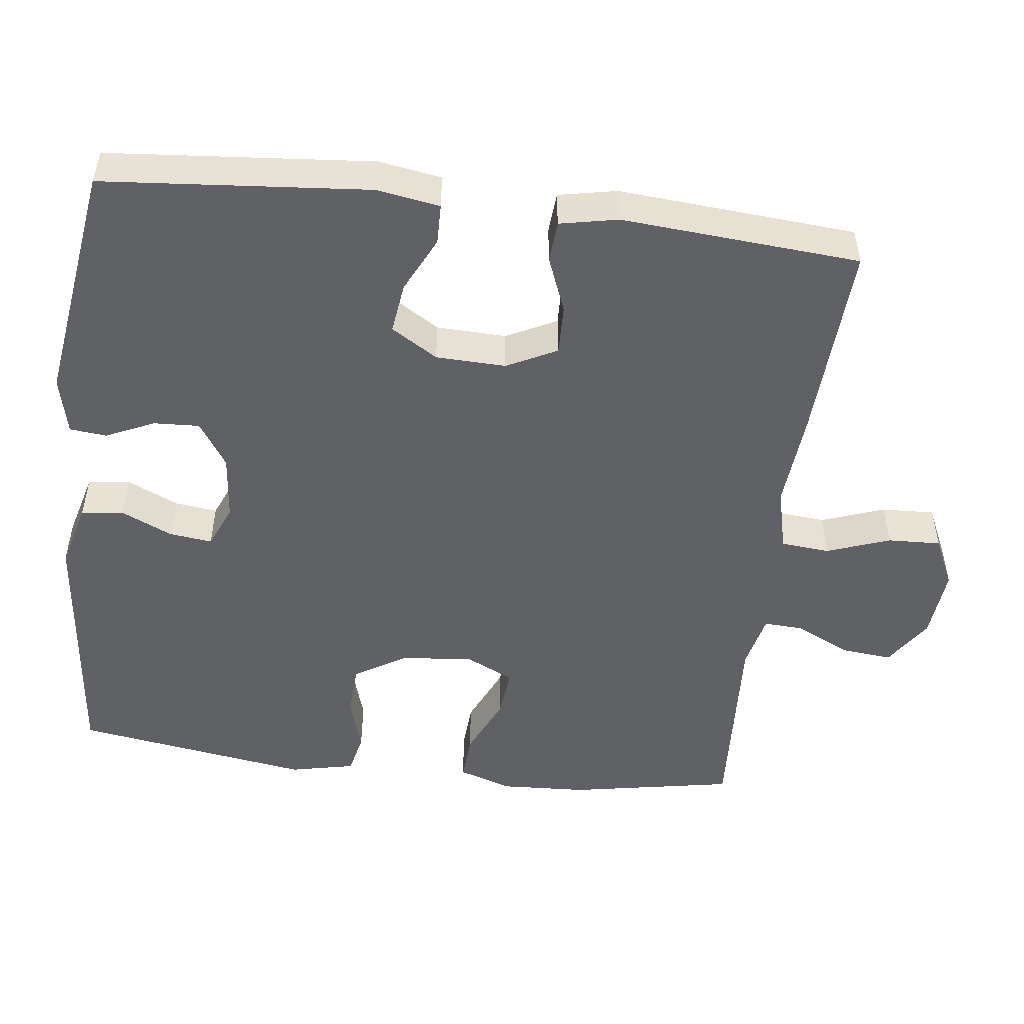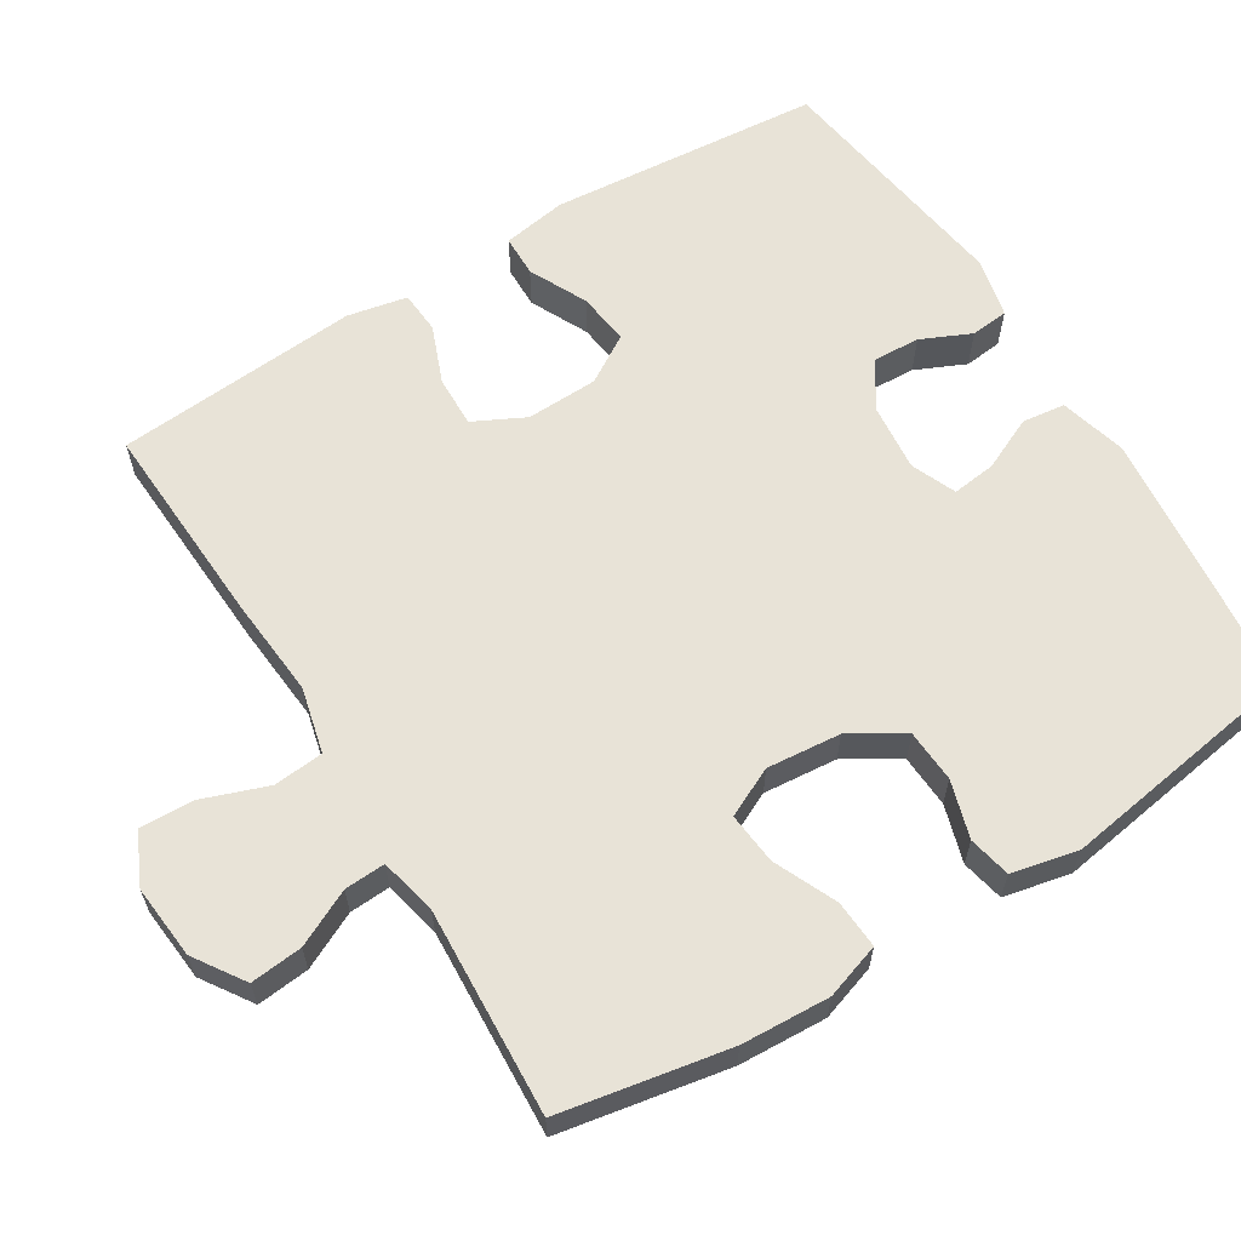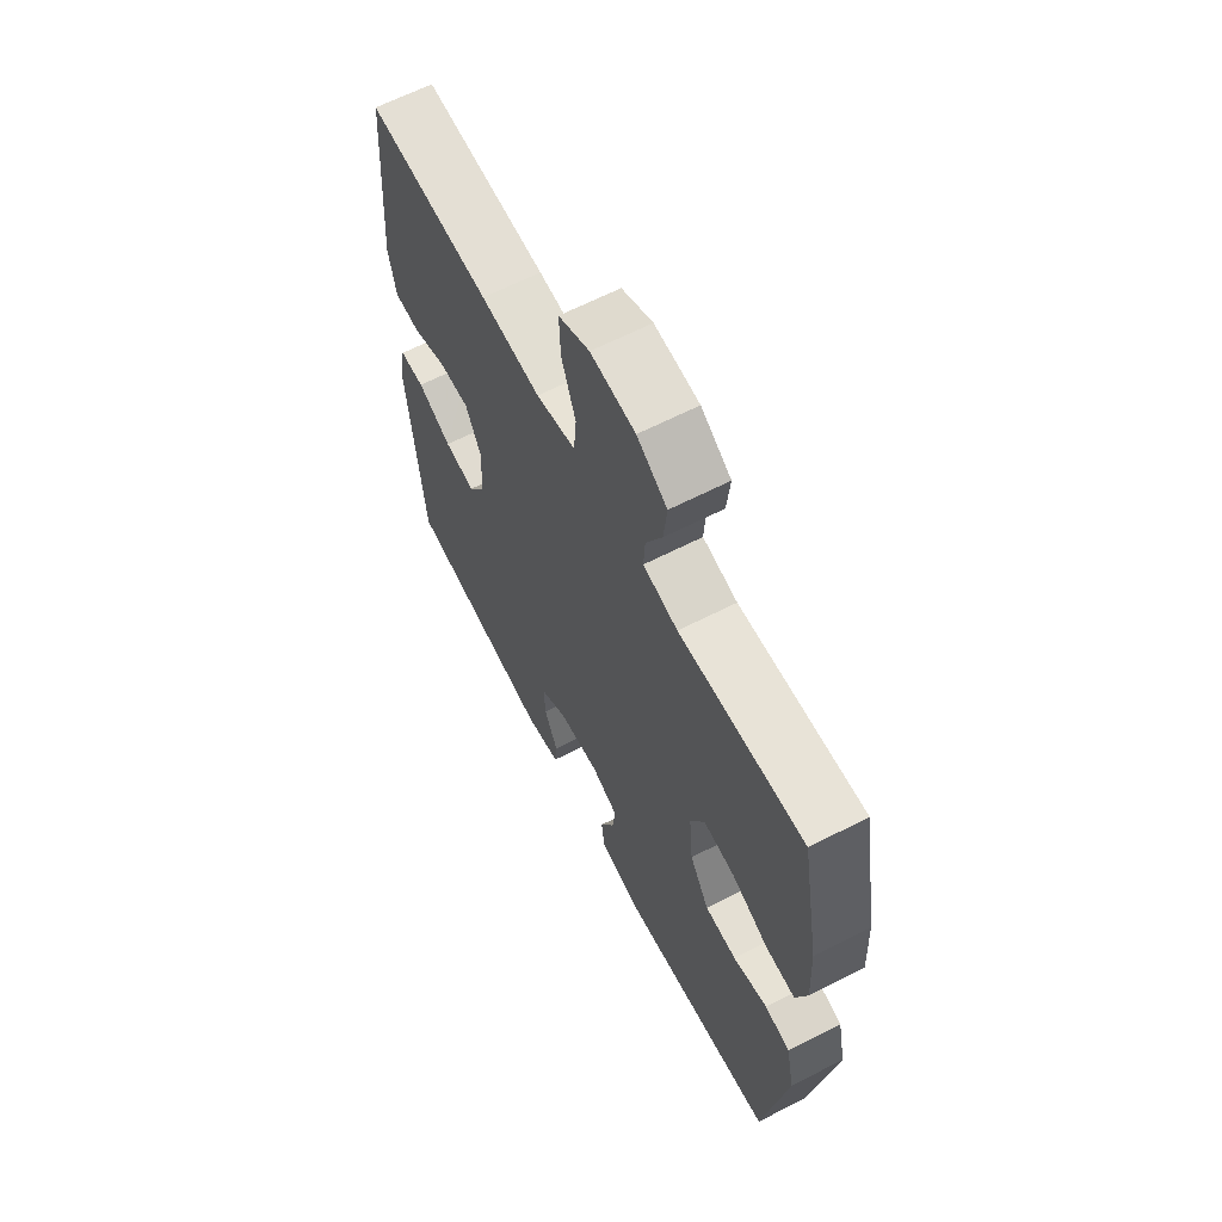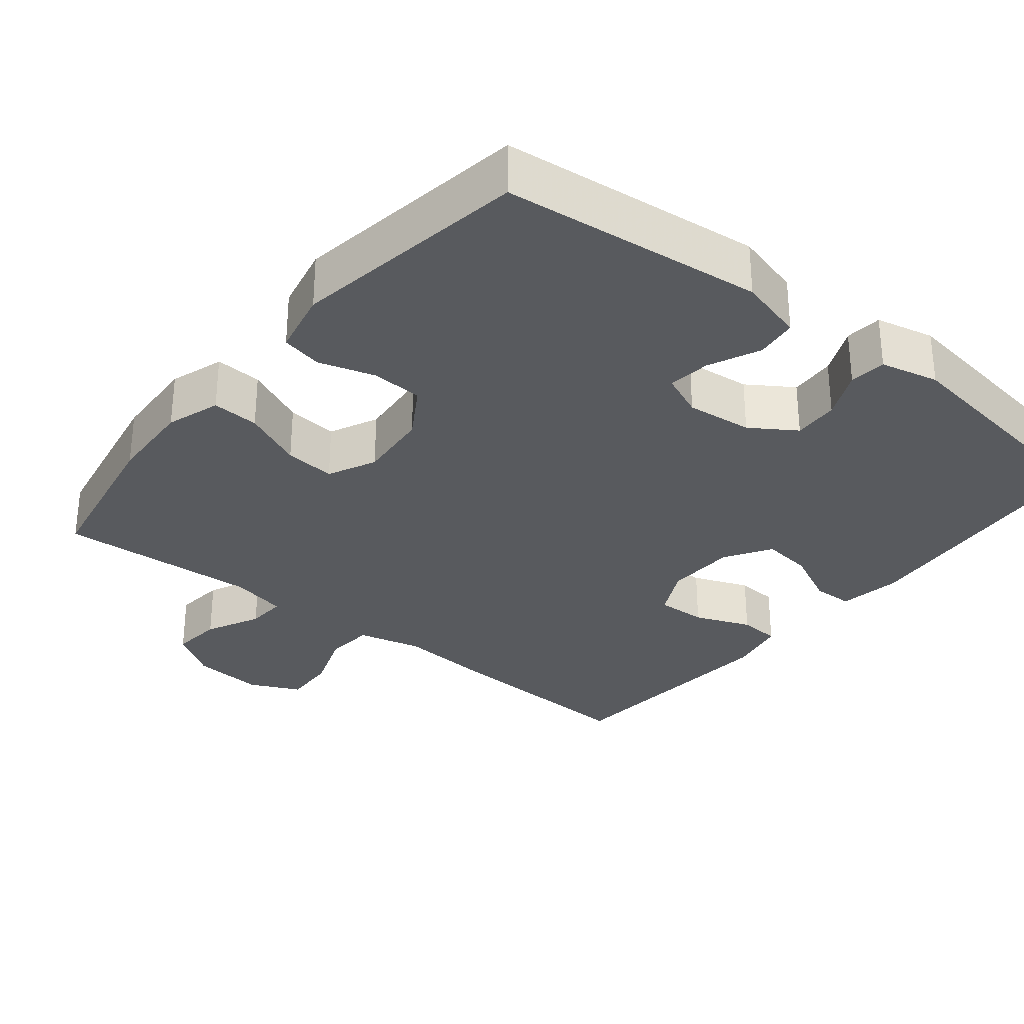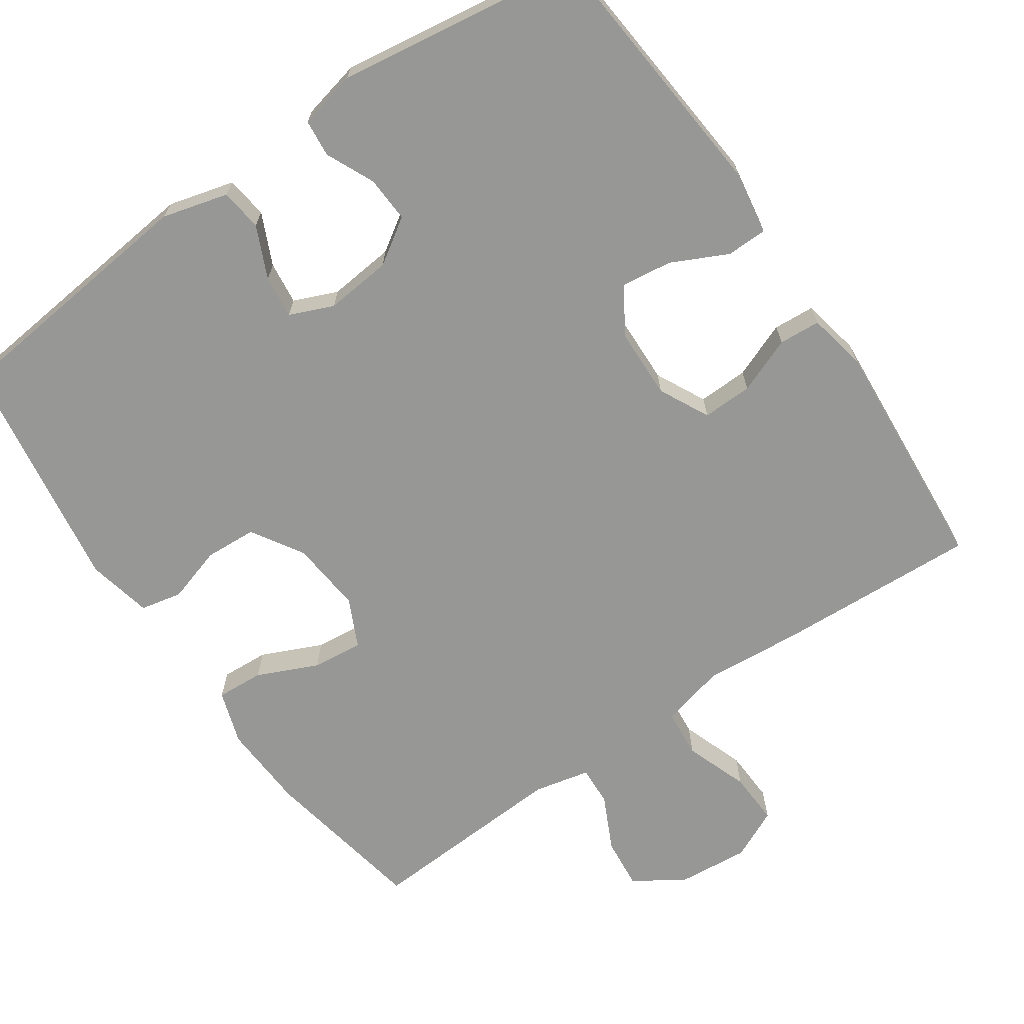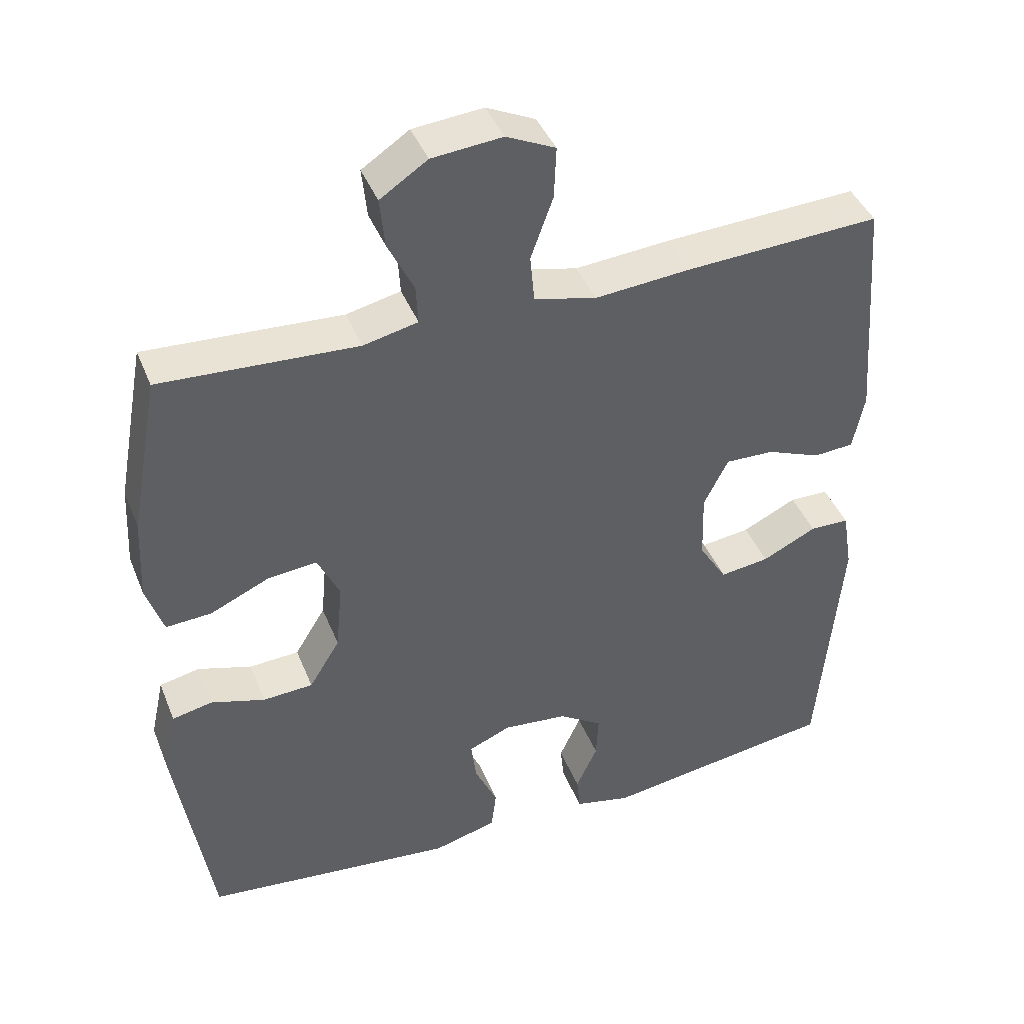
<metadata>
{"format":"obj","ext":"obj","renderer":"f3d","projection":"perspective","resolution":1024,"background":"white","views":[{"elev":-50.2,"azim":-97.0,"up":"+Y"},{"elev":62.2,"azim":58.3,"up":"+Y"},{"elev":64.1,"azim":62.7,"up":"+Z"},{"elev":-30.8,"azim":141.2,"up":"+Y"},{"elev":-68.1,"azim":-145.4,"up":"+Y"},{"elev":42.0,"azim":159.1,"up":"+Z"}]}
</metadata>
<code>
v -0.5 0.07 0.5
v -0.227 0.07 0.486
v -0.095 0.07 0.475
v -0.008 0.07 0.496
v -0.002 0.07 0.562
v -0.033 0.07 0.648
v -0.036 0.07 0.72
v 0.032 0.07 0.752
v 0.13 0.07 0.743
v 0.196 0.07 0.699
v 0.189 0.07 0.63
v 0.153 0.07 0.556
v 0.15 0.07 0.502
v 0.226 0.07 0.485
v 0.5 0.07 0.5
v 0.541 0.07 0.277
v 0.547 0.07 0.16
v 0.523 0.07 0.087
v 0.459 0.07 0.091
v 0.377 0.07 0.128
v 0.308 0.07 0.135
v 0.277 0.07 0.07
v 0.286 0.07 -0.028
v 0.329 0.07 -0.098
v 0.399 0.07 -0.102
v 0.475 0.07 -0.079
v 0.531 0.07 -0.091
v 0.55 0.07 -0.179
v 0.5 0.07 -0.5
v 0.146 0.07 -0.537
v 0.057 0.07 -0.513
v 0.05 0.07 -0.456
v 0.082 0.07 -0.386
v 0.089 0.07 -0.328
v 0.03 0.07 -0.303
v -0.06 0.07 -0.312
v -0.121 0.07 -0.352
v -0.118 0.07 -0.414
v -0.088 0.07 -0.48
v -0.093 0.07 -0.53
v -0.172 0.07 -0.548
v -0.5 0.07 -0.5
v -0.531 0.07 -0.14
v -0.517 0.07 -0.055
v -0.462 0.07 -0.054
v -0.386 0.07 -0.091
v -0.317 0.07 -0.1
v -0.278 0.07 -0.037
v -0.275 0.07 0.058
v -0.309 0.07 0.126
v -0.377 0.07 0.124
v -0.453 0.07 0.094
v -0.509 0.07 0.098
v -0.525 0.07 0.177
v -0.5 0 0.5
v -0.227 0 0.486
v -0.095 0 0.475
v -0.008 0 0.496
v -0.002 0 0.562
v -0.033 0 0.648
v -0.036 0 0.72
v 0.032 0 0.752
v 0.13 0 0.743
v 0.196 0 0.699
v 0.189 0 0.63
v 0.153 0 0.556
v 0.15 0 0.502
v 0.226 0 0.485
v 0.5 0 0.5
v 0.541 0 0.277
v 0.547 0 0.16
v 0.523 0 0.087
v 0.459 0 0.091
v 0.377 0 0.128
v 0.308 0 0.135
v 0.277 0 0.07
v 0.286 0 -0.028
v 0.329 0 -0.098
v 0.399 0 -0.102
v 0.475 0 -0.079
v 0.531 0 -0.091
v 0.55 0 -0.179
v 0.5 0 -0.5
v 0.146 0 -0.537
v 0.057 0 -0.513
v 0.05 0 -0.456
v 0.082 0 -0.386
v 0.089 0 -0.328
v 0.03 0 -0.303
v -0.06 0 -0.312
v -0.121 0 -0.352
v -0.118 0 -0.414
v -0.088 0 -0.48
v -0.093 0 -0.53
v -0.172 0 -0.548
v -0.5 0 -0.5
v -0.531 0 -0.14
v -0.517 0 -0.055
v -0.462 0 -0.054
v -0.386 0 -0.091
v -0.317 0 -0.1
v -0.278 0 -0.037
v -0.275 0 0.058
v -0.309 0 0.126
v -0.377 0 0.124
v -0.453 0 0.094
v -0.509 0 0.098
v -0.525 0 0.177
f 51 52 53 54
f 50 51 54 1
f 43 44 45 46
f 43 46 47
f 42 43 47
f 41 42 47 48
f 38 39 40 41
f 37 38 41 48
f 30 31 32 33
f 30 33 34
f 29 30 34
f 28 29 34 35
f 25 26 27 28
f 24 25 28 35
f 17 18 19 20
f 17 20 21
f 14 15 16 17
f 13 14 17 21
f 9 10 11 12
f 9 12 13
f 8 9 13
f 5 6 7 8
f 4 5 8 13
f 3 4 13 21
f 50 1 2 3
f 49 50 3 21
f 36 37 48 49
f 36 49 21 22
f 23 24 35 36
f 22 23 36
f 108 107 106 105
f 55 108 105 104
f 100 99 98 97
f 101 100 97
f 101 97 96
f 102 101 96 95
f 95 94 93 92
f 102 95 92 91
f 87 86 85 84
f 88 87 84
f 88 84 83
f 89 88 83 82
f 82 81 80 79
f 89 82 79 78
f 74 73 72 71
f 75 74 71
f 71 70 69 68
f 75 71 68 67
f 66 65 64 63
f 67 66 63
f 67 63 62
f 62 61 60 59
f 67 62 59 58
f 75 67 58 57
f 57 56 55 104
f 75 57 104 103
f 103 102 91 90
f 76 75 103 90
f 90 89 78 77
f 90 77 76
f 1 55 56 2
f 2 56 57 3
f 3 57 58 4
f 4 58 59 5
f 5 59 60 6
f 6 60 61 7
f 7 61 62 8
f 8 62 63 9
f 9 63 64 10
f 10 64 65 11
f 11 65 66 12
f 12 66 67 13
f 13 67 68 14
f 14 68 69 15
f 15 69 70 16
f 16 70 71 17
f 17 71 72 18
f 18 72 73 19
f 19 73 74 20
f 20 74 75 21
f 21 75 76 22
f 22 76 77 23
f 23 77 78 24
f 24 78 79 25
f 25 79 80 26
f 26 80 81 27
f 27 81 82 28
f 28 82 83 29
f 29 83 84 30
f 30 84 85 31
f 31 85 86 32
f 32 86 87 33
f 33 87 88 34
f 34 88 89 35
f 35 89 90 36
f 36 90 91 37
f 37 91 92 38
f 38 92 93 39
f 39 93 94 40
f 40 94 95 41
f 41 95 96 42
f 42 96 97 43
f 43 97 98 44
f 44 98 99 45
f 45 99 100 46
f 46 100 101 47
f 47 101 102 48
f 48 102 103 49
f 49 103 104 50
f 50 104 105 51
f 51 105 106 52
f 52 106 107 53
f 53 107 108 54
f 54 108 55 1

</code>
